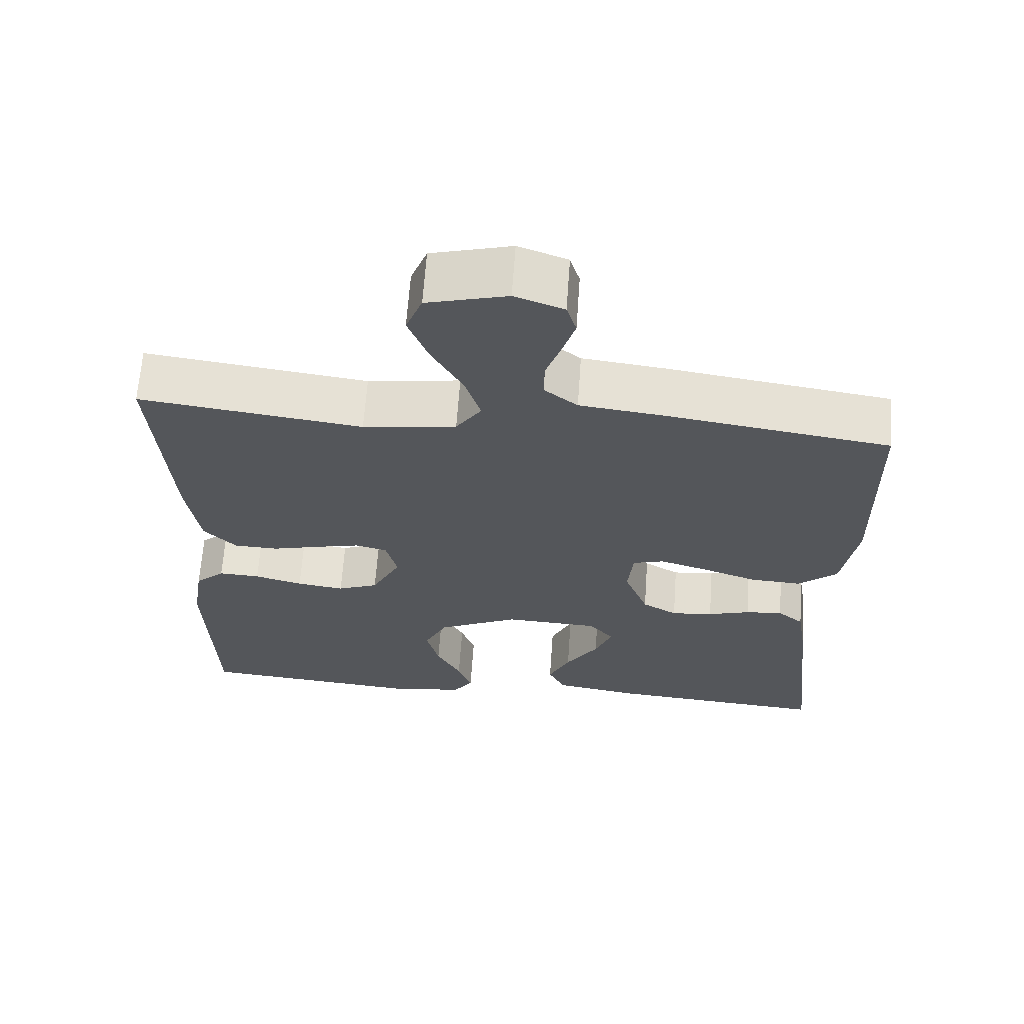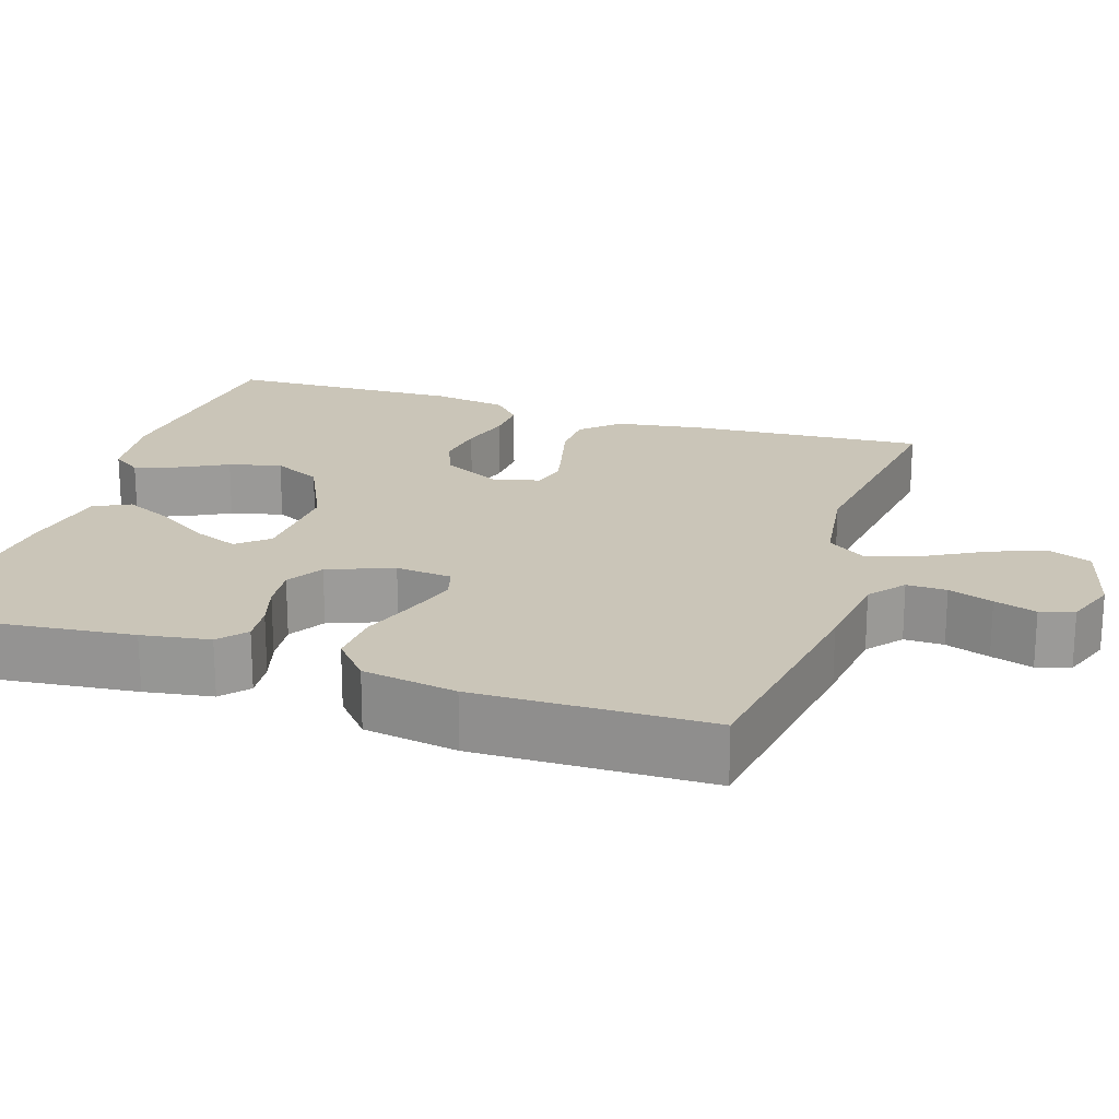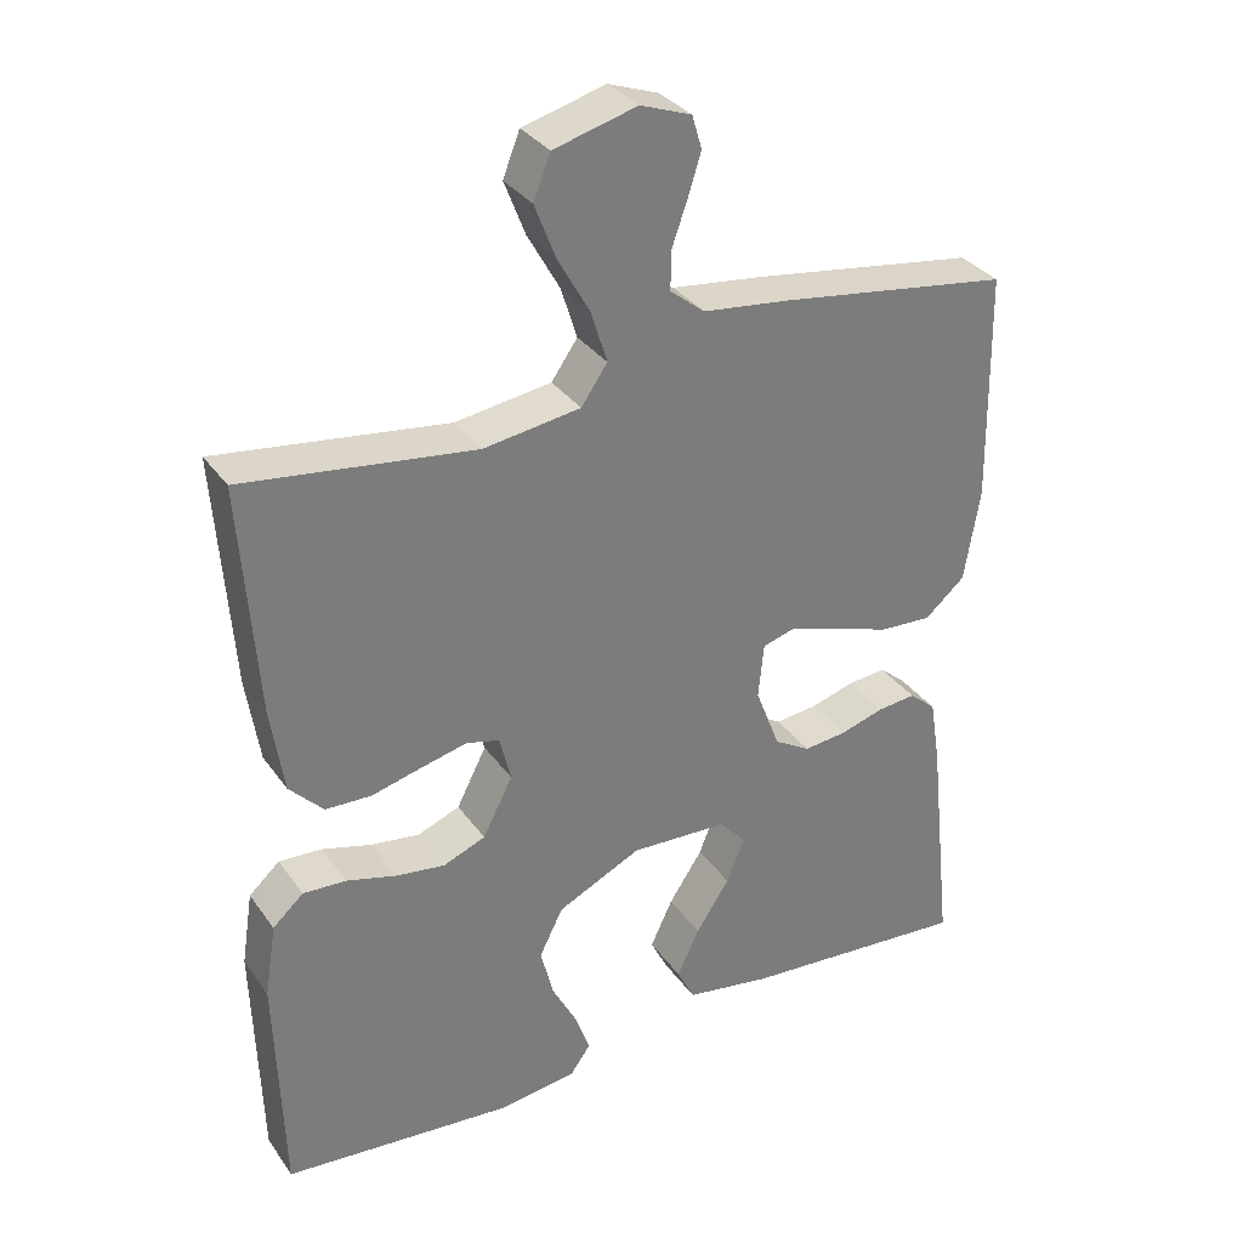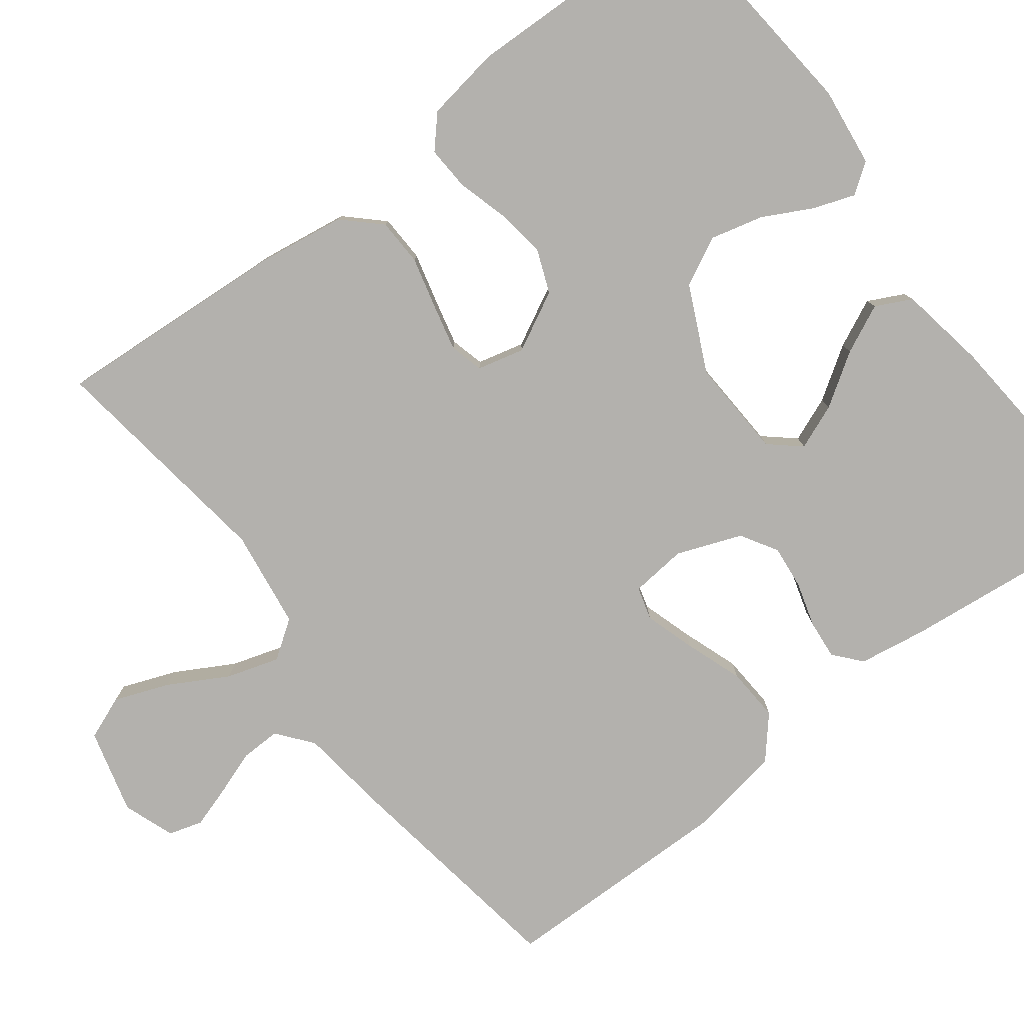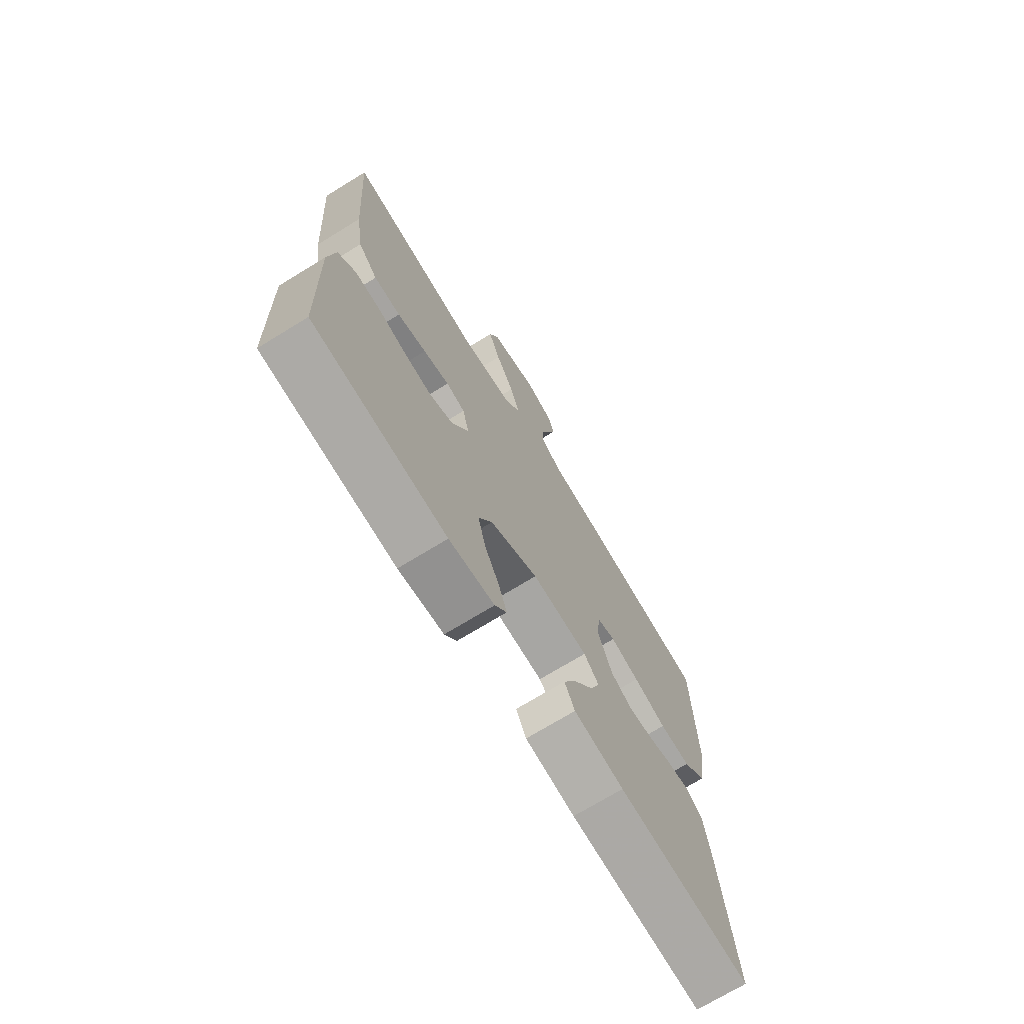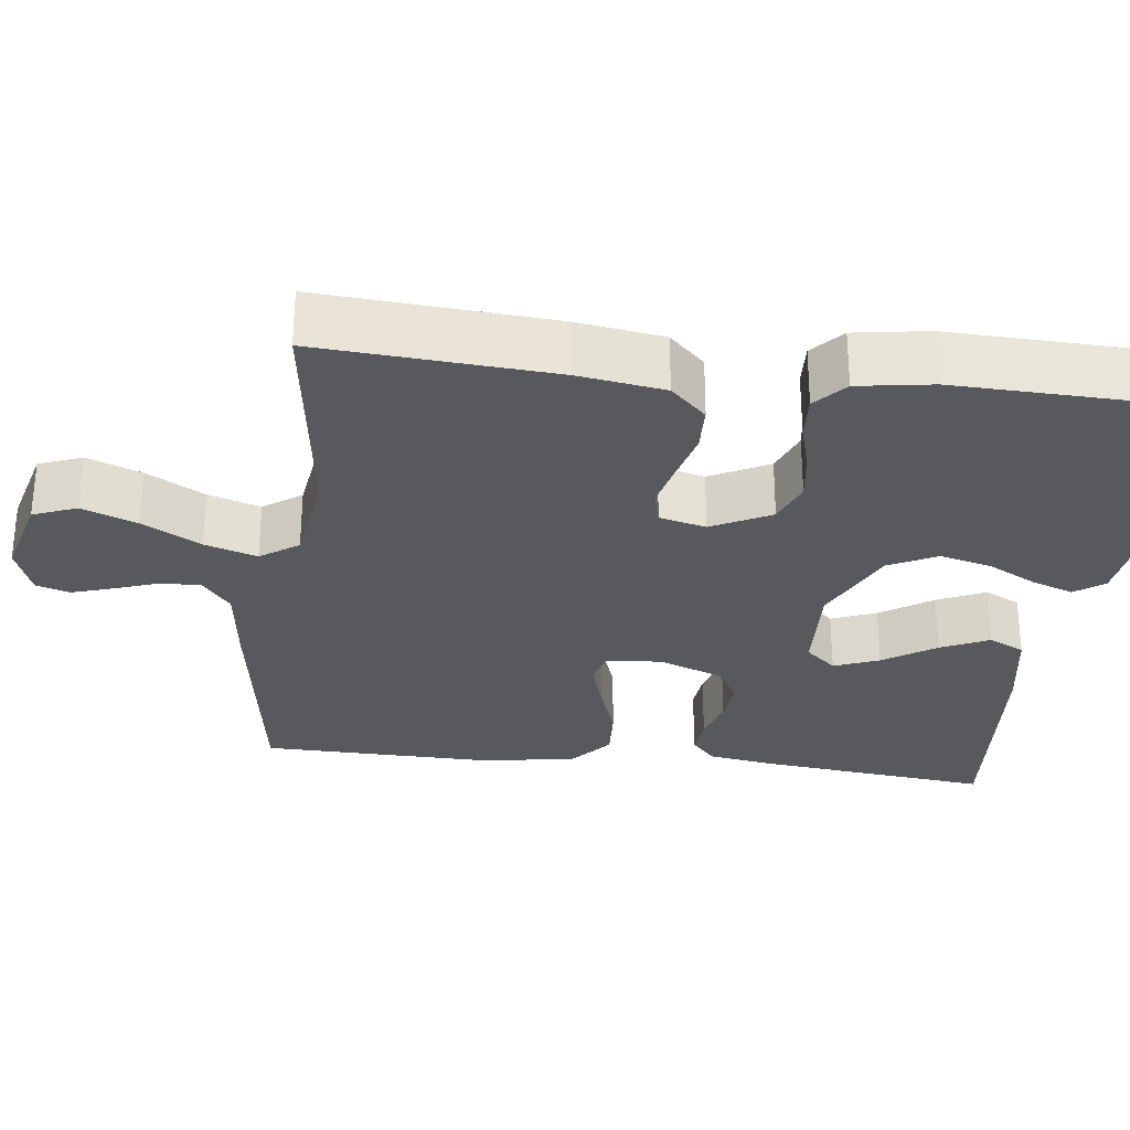
<metadata>
{"format":"obj","ext":"obj","renderer":"f3d","projection":"perspective","resolution":1024,"background":"white","views":[{"elev":64.7,"azim":-176.0,"up":"+Z"},{"elev":20.5,"azim":-71.9,"up":"+Y"},{"elev":33.0,"azim":150.3,"up":"+Z"},{"elev":-79.3,"azim":127.4,"up":"+Y"},{"elev":-72.0,"azim":121.5,"up":"+Z"},{"elev":-29.4,"azim":83.1,"up":"+Y"}]}
</metadata>
<code>
v -0.5 0.07 -0.5
v -0.467 0.07 -0.2
v -0.453 0.07 -0.113
v -0.418 0.07 -0.083
v -0.368 0.07 -0.088
v -0.311 0.07 -0.105
v -0.255 0.07 -0.111
v -0.208 0.07 -0.083
v -0.176 0.07 0
v -0.183 0.07 0.072
v -0.225 0.07 0.084
v -0.29 0.07 0.064
v -0.364 0.07 0.038
v -0.433 0.07 0.034
v -0.485 0.07 0.079
v -0.505 0.07 0.2
v -0.5 0.07 0.5
v -0.2 0.07 0.545
v -0.086 0.07 0.559
v -0.041 0.07 0.595
v -0.042 0.07 0.646
v -0.062 0.07 0.703
v -0.079 0.07 0.757
v -0.066 0.07 0.8
v 0 0.07 0.824
v 0.108 0.07 0.795
v 0.13 0.07 0.739
v 0.103 0.07 0.669
v 0.061 0.07 0.594
v 0.04 0.07 0.527
v 0.074 0.07 0.478
v 0.2 0.07 0.46
v 0.5 0.07 0.5
v 0.479 0.07 0.2
v 0.462 0.07 0.088
v 0.418 0.07 0.042
v 0.358 0.07 0.04
v 0.292 0.07 0.057
v 0.233 0.07 0.071
v 0.19 0.07 0.06
v 0.175 0.07 0
v 0.214 0.07 -0.076
v 0.269 0.07 -0.098
v 0.333 0.07 -0.089
v 0.398 0.07 -0.071
v 0.454 0.07 -0.068
v 0.494 0.07 -0.104
v 0.509 0.07 -0.2
v 0.5 0.07 -0.5
v 0.2 0.07 -0.527
v 0.098 0.07 -0.514
v 0.071 0.07 -0.476
v 0.09 0.07 -0.423
v 0.123 0.07 -0.36
v 0.14 0.07 -0.293
v 0.109 0.07 -0.231
v 0 0.07 -0.179
v -0.127 0.07 -0.185
v -0.161 0.07 -0.224
v -0.138 0.07 -0.282
v -0.094 0.07 -0.349
v -0.065 0.07 -0.411
v -0.088 0.07 -0.457
v -0.2 0.07 -0.476
v -0.5 0 -0.5
v -0.467 0 -0.2
v -0.453 0 -0.113
v -0.418 0 -0.083
v -0.368 0 -0.088
v -0.311 0 -0.105
v -0.255 0 -0.111
v -0.208 0 -0.083
v -0.176 0 0
v -0.183 0 0.072
v -0.225 0 0.084
v -0.29 0 0.064
v -0.364 0 0.038
v -0.433 0 0.034
v -0.485 0 0.079
v -0.505 0 0.2
v -0.5 0 0.5
v -0.2 0 0.545
v -0.086 0 0.559
v -0.041 0 0.595
v -0.042 0 0.646
v -0.062 0 0.703
v -0.079 0 0.757
v -0.066 0 0.8
v 0 0 0.824
v 0.108 0 0.795
v 0.13 0 0.739
v 0.103 0 0.669
v 0.061 0 0.594
v 0.04 0 0.527
v 0.074 0 0.478
v 0.2 0 0.46
v 0.5 0 0.5
v 0.479 0 0.2
v 0.462 0 0.088
v 0.418 0 0.042
v 0.358 0 0.04
v 0.292 0 0.057
v 0.233 0 0.071
v 0.19 0 0.06
v 0.175 0 0
v 0.214 0 -0.076
v 0.269 0 -0.098
v 0.333 0 -0.089
v 0.398 0 -0.071
v 0.454 0 -0.068
v 0.494 0 -0.104
v 0.509 0 -0.2
v 0.5 0 -0.5
v 0.2 0 -0.527
v 0.098 0 -0.514
v 0.071 0 -0.476
v 0.09 0 -0.423
v 0.123 0 -0.36
v 0.14 0 -0.293
v 0.109 0 -0.231
v 0 0 -0.179
v -0.127 0 -0.185
v -0.161 0 -0.224
v -0.138 0 -0.282
v -0.094 0 -0.349
v -0.065 0 -0.411
v -0.088 0 -0.457
v -0.2 0 -0.476
f 60 61 62 63
f 59 60 63 64
f 51 52 53 54
f 51 54 55
f 50 51 55
f 49 50 55
f 48 49 55 56
f 44 45 46 47
f 43 44 47 48
f 42 43 48 56
f 35 36 37 38
f 35 38 39
f 32 33 34 35
f 31 32 35 39
f 30 31 39 40
f 26 27 28 29
f 26 29 30
f 25 26 30
f 24 25 30
f 21 22 23 24
f 21 24 30 40
f 16 17 18 19
f 16 19 20
f 15 16 20
f 12 13 14 15
f 11 12 15 20
f 10 11 20
f 9 10 20
f 3 4 5 6
f 3 6 7
f 2 3 7
f 59 64 1 2
f 58 59 2 7
f 57 58 7 8
f 41 42 56 57
f 41 57 8 9
f 20 21 40 41
f 9 20 41
f 127 126 125 124
f 128 127 124 123
f 118 117 116 115
f 119 118 115
f 119 115 114
f 119 114 113
f 120 119 113 112
f 111 110 109 108
f 112 111 108 107
f 120 112 107 106
f 102 101 100 99
f 103 102 99
f 99 98 97 96
f 103 99 96 95
f 104 103 95 94
f 93 92 91 90
f 94 93 90
f 94 90 89
f 94 89 88
f 88 87 86 85
f 104 94 88 85
f 83 82 81 80
f 84 83 80
f 84 80 79
f 79 78 77 76
f 84 79 76 75
f 84 75 74
f 84 74 73
f 70 69 68 67
f 71 70 67
f 71 67 66
f 66 65 128 123
f 71 66 123 122
f 72 71 122 121
f 121 120 106 105
f 73 72 121 105
f 105 104 85 84
f 105 84 73
f 1 65 66 2
f 2 66 67 3
f 3 67 68 4
f 4 68 69 5
f 5 69 70 6
f 6 70 71 7
f 7 71 72 8
f 8 72 73 9
f 9 73 74 10
f 10 74 75 11
f 11 75 76 12
f 12 76 77 13
f 13 77 78 14
f 14 78 79 15
f 15 79 80 16
f 16 80 81 17
f 17 81 82 18
f 18 82 83 19
f 19 83 84 20
f 20 84 85 21
f 21 85 86 22
f 22 86 87 23
f 23 87 88 24
f 24 88 89 25
f 25 89 90 26
f 26 90 91 27
f 27 91 92 28
f 28 92 93 29
f 29 93 94 30
f 30 94 95 31
f 31 95 96 32
f 32 96 97 33
f 33 97 98 34
f 34 98 99 35
f 35 99 100 36
f 36 100 101 37
f 37 101 102 38
f 38 102 103 39
f 39 103 104 40
f 40 104 105 41
f 41 105 106 42
f 42 106 107 43
f 43 107 108 44
f 44 108 109 45
f 45 109 110 46
f 46 110 111 47
f 47 111 112 48
f 48 112 113 49
f 49 113 114 50
f 50 114 115 51
f 51 115 116 52
f 52 116 117 53
f 53 117 118 54
f 54 118 119 55
f 55 119 120 56
f 56 120 121 57
f 57 121 122 58
f 58 122 123 59
f 59 123 124 60
f 60 124 125 61
f 61 125 126 62
f 62 126 127 63
f 63 127 128 64
f 64 128 65 1

</code>
